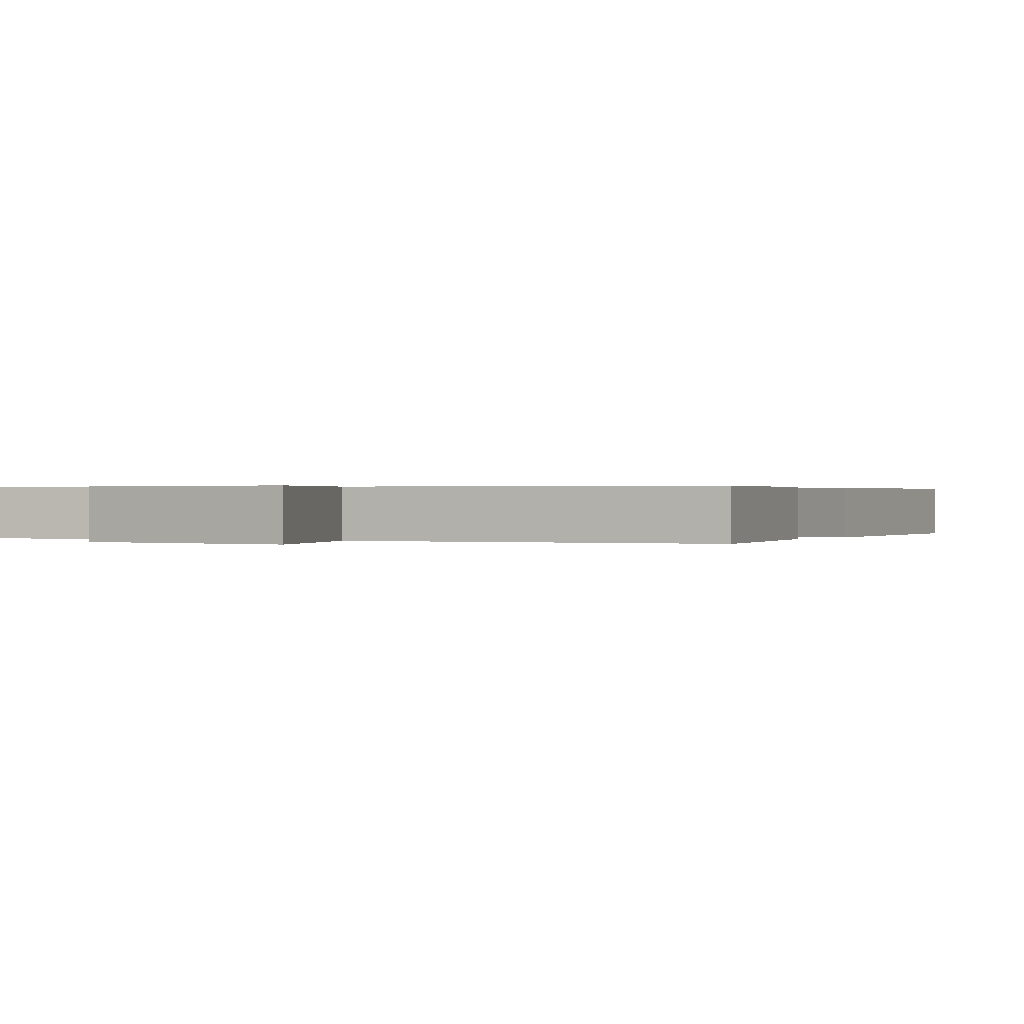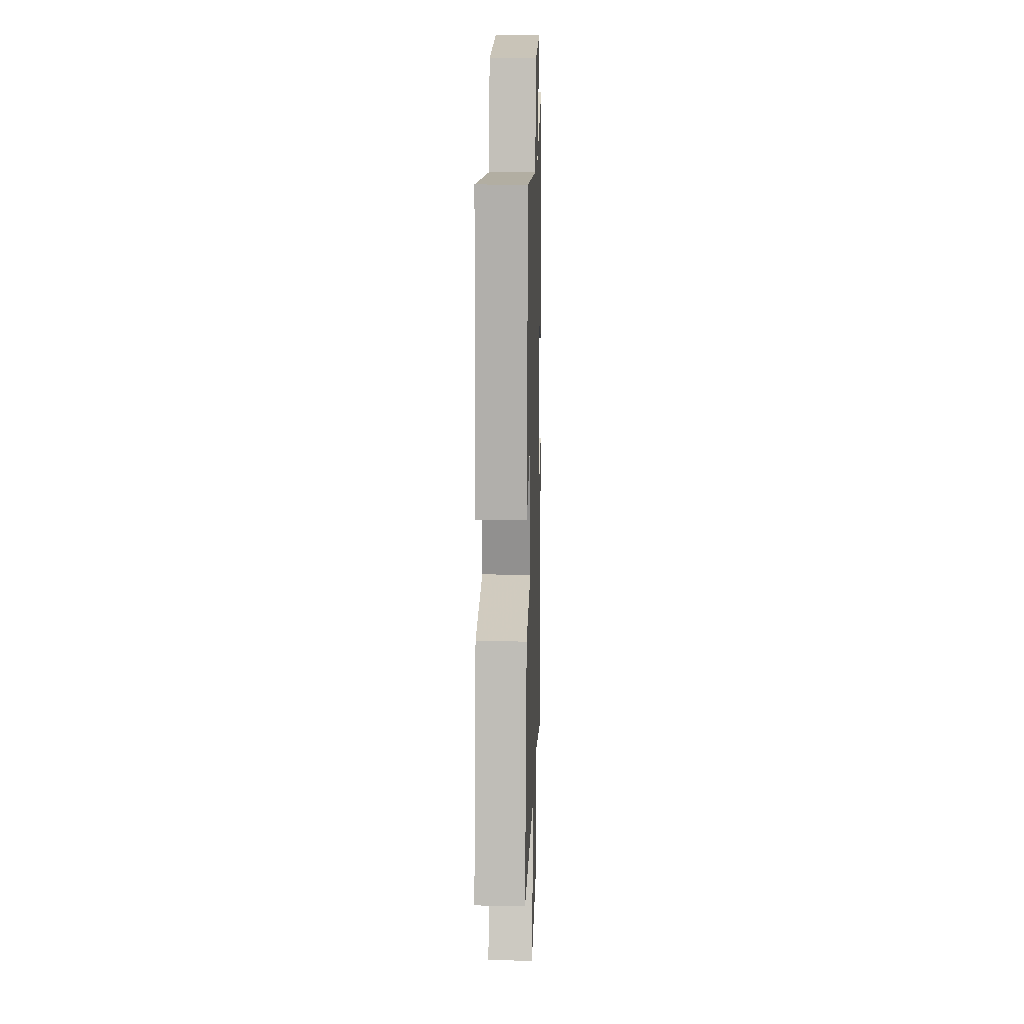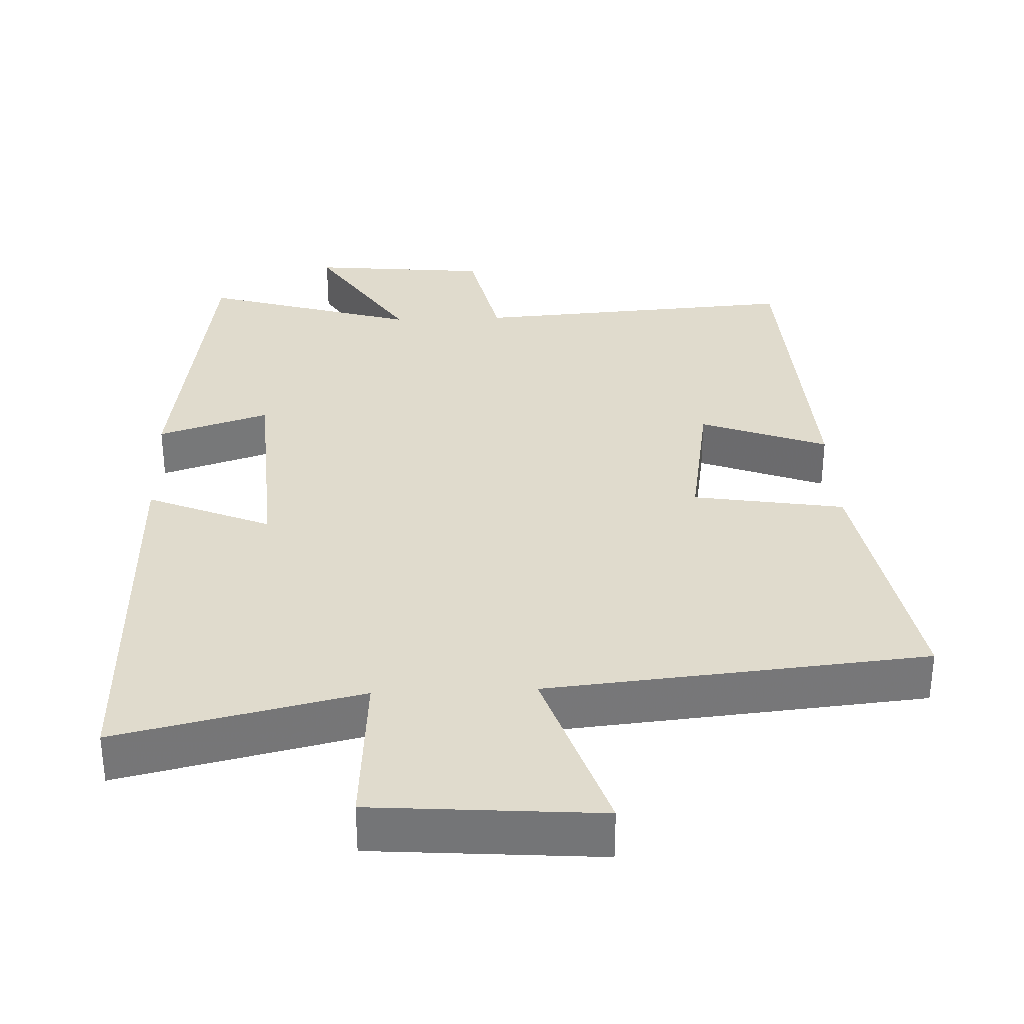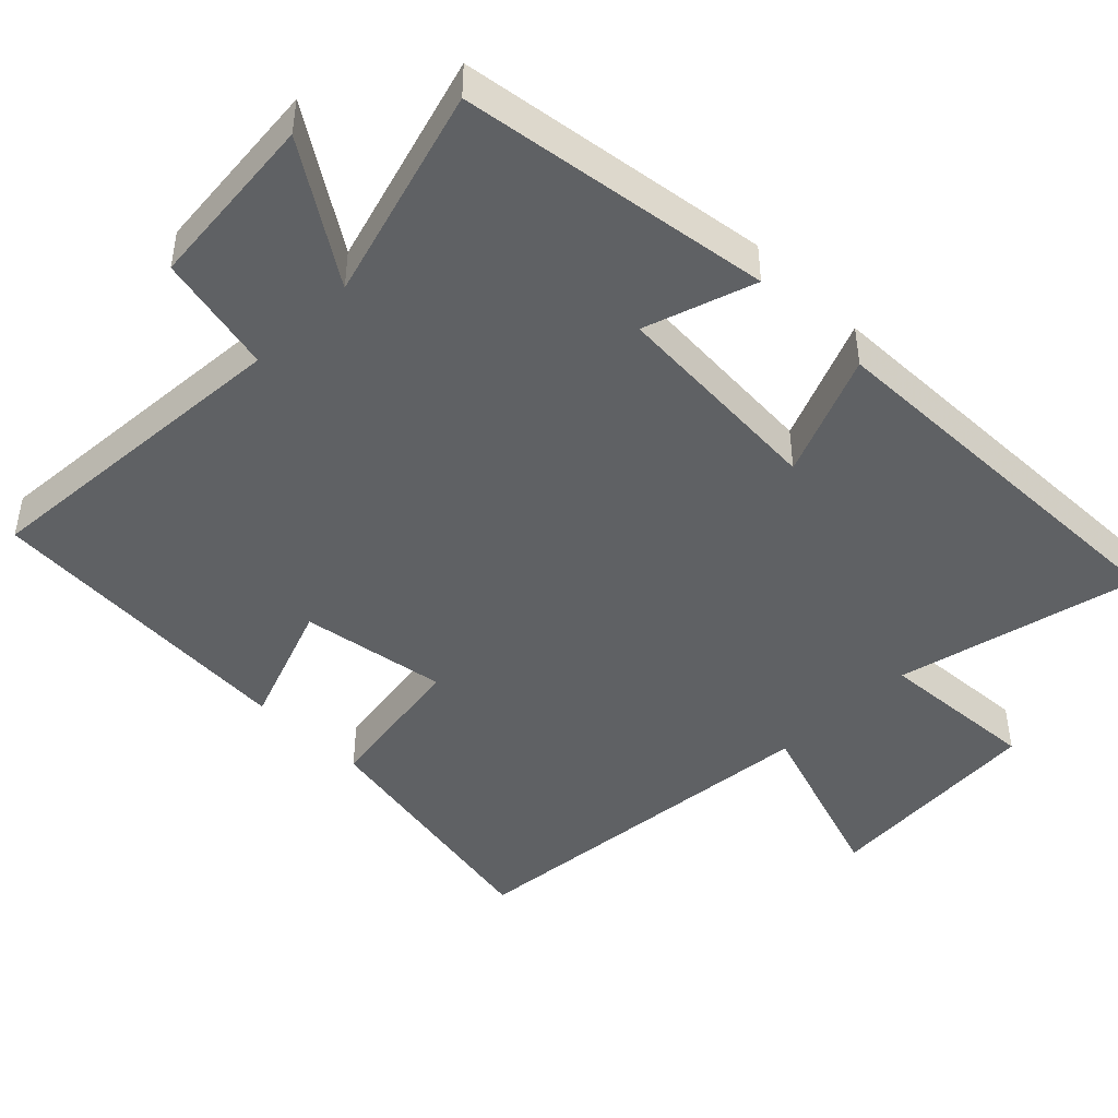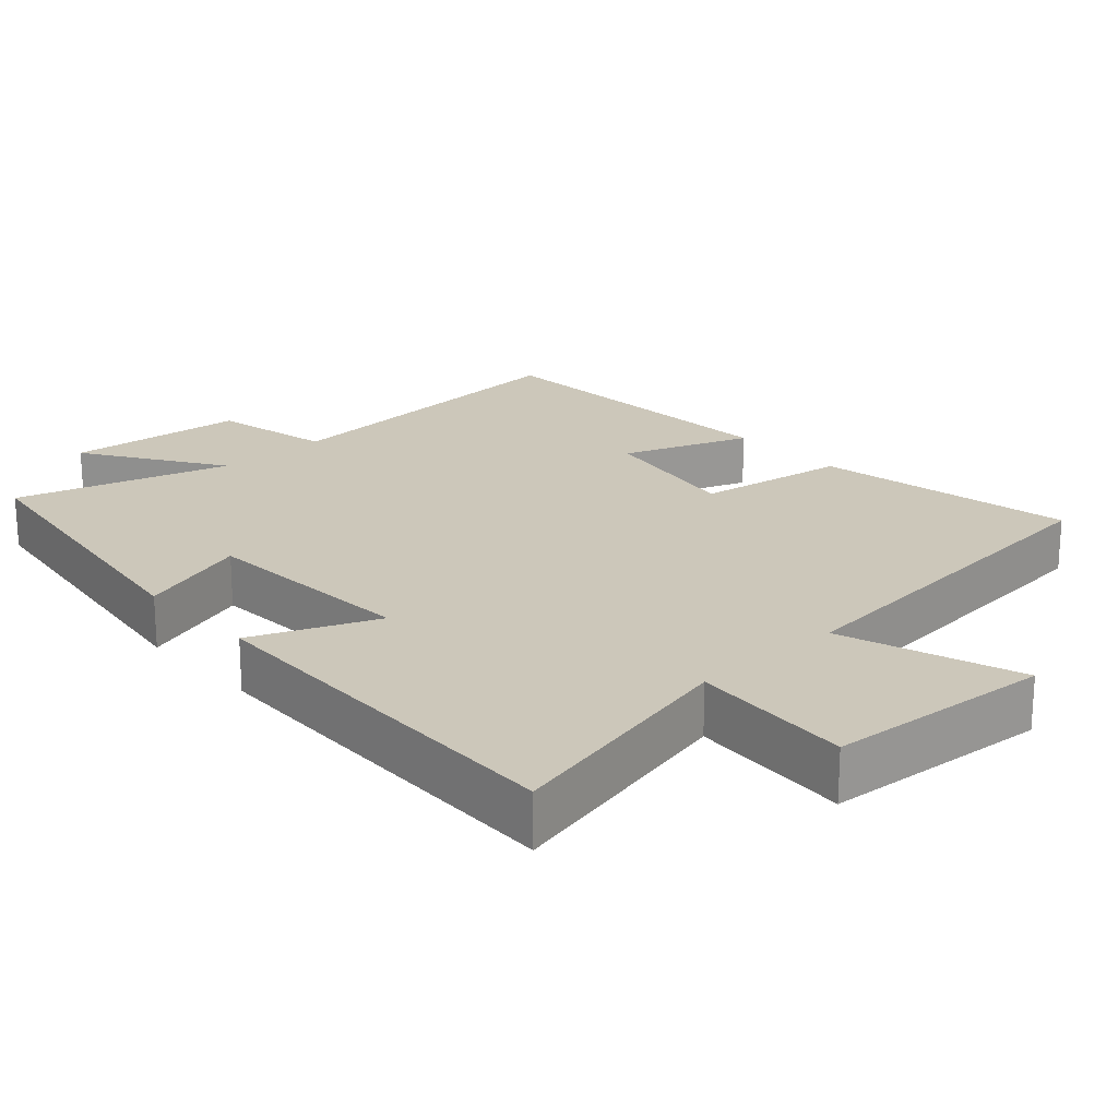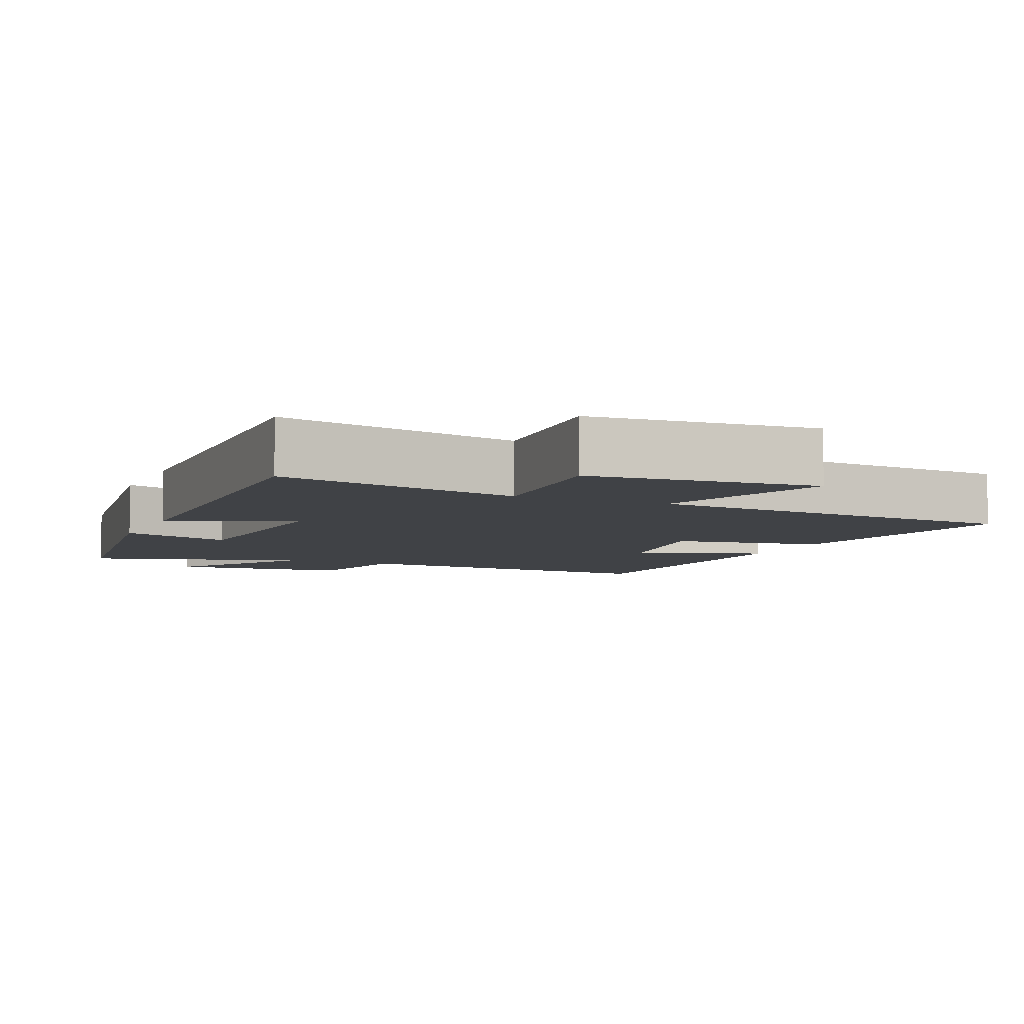
<metadata>
{"format":"obj","ext":"obj","renderer":"f3d","projection":"perspective","resolution":1024,"background":"white","views":[{"elev":0.3,"azim":-150.5,"up":"+Y"},{"elev":14.6,"azim":-88.2,"up":"+Z"},{"elev":33.3,"azim":177.7,"up":"+Y"},{"elev":-45.6,"azim":44.9,"up":"+Y"},{"elev":21.3,"azim":137.5,"up":"+Y"},{"elev":-6.1,"azim":156.5,"up":"+Y"}]}
</metadata>
<code>
v -0.475 0.07 0.531
v -0.021 0.07 0.5
v 0.015 0.07 0.667
v 0.263 0.07 0.691
v 0.139 0.07 0.5
v 0.436 0.07 0.588
v 0.5 0.07 0.154
v 0.346 0.07 0.204
v 0.328 0.07 -0.1
v 0.5 0.07 -0.028
v 0.516 0.07 -0.578
v 0.177 0.07 -0.5
v 0.193 0.07 -0.725
v -0.121 0.07 -0.749
v -0.039 0.07 -0.5
v -0.565 0.07 -0.45
v -0.5 0.07 -0.088
v -0.29 0.07 -0.054
v -0.324 0.07 0.15
v -0.5 0.07 0.084
v -0.475 0 0.531
v -0.021 0 0.5
v 0.015 0 0.667
v 0.263 0 0.691
v 0.139 0 0.5
v 0.436 0 0.588
v 0.5 0 0.154
v 0.346 0 0.204
v 0.328 0 -0.1
v 0.5 0 -0.028
v 0.516 0 -0.578
v 0.177 0 -0.5
v 0.193 0 -0.725
v -0.121 0 -0.749
v -0.039 0 -0.5
v -0.565 0 -0.45
v -0.5 0 -0.088
v -0.29 0 -0.054
v -0.324 0 0.15
v -0.5 0 0.084
f 19 20 1 2
f 18 19 2
f 15 16 17 18
f 15 18 2
f 12 13 14 15
f 12 15 2 3
f 9 10 11 12
f 8 9 12 3
f 5 6 7 8
f 5 8 3
f 3 4 5
f 22 21 40 39
f 22 39 38
f 38 37 36 35
f 22 38 35
f 35 34 33 32
f 23 22 35 32
f 32 31 30 29
f 23 32 29 28
f 28 27 26 25
f 23 28 25
f 25 24 23
f 1 21 22 2
f 2 22 23 3
f 3 23 24 4
f 4 24 25 5
f 5 25 26 6
f 6 26 27 7
f 7 27 28 8
f 8 28 29 9
f 9 29 30 10
f 10 30 31 11
f 11 31 32 12
f 12 32 33 13
f 13 33 34 14
f 14 34 35 15
f 15 35 36 16
f 16 36 37 17
f 17 37 38 18
f 18 38 39 19
f 19 39 40 20
f 20 40 21 1

</code>
